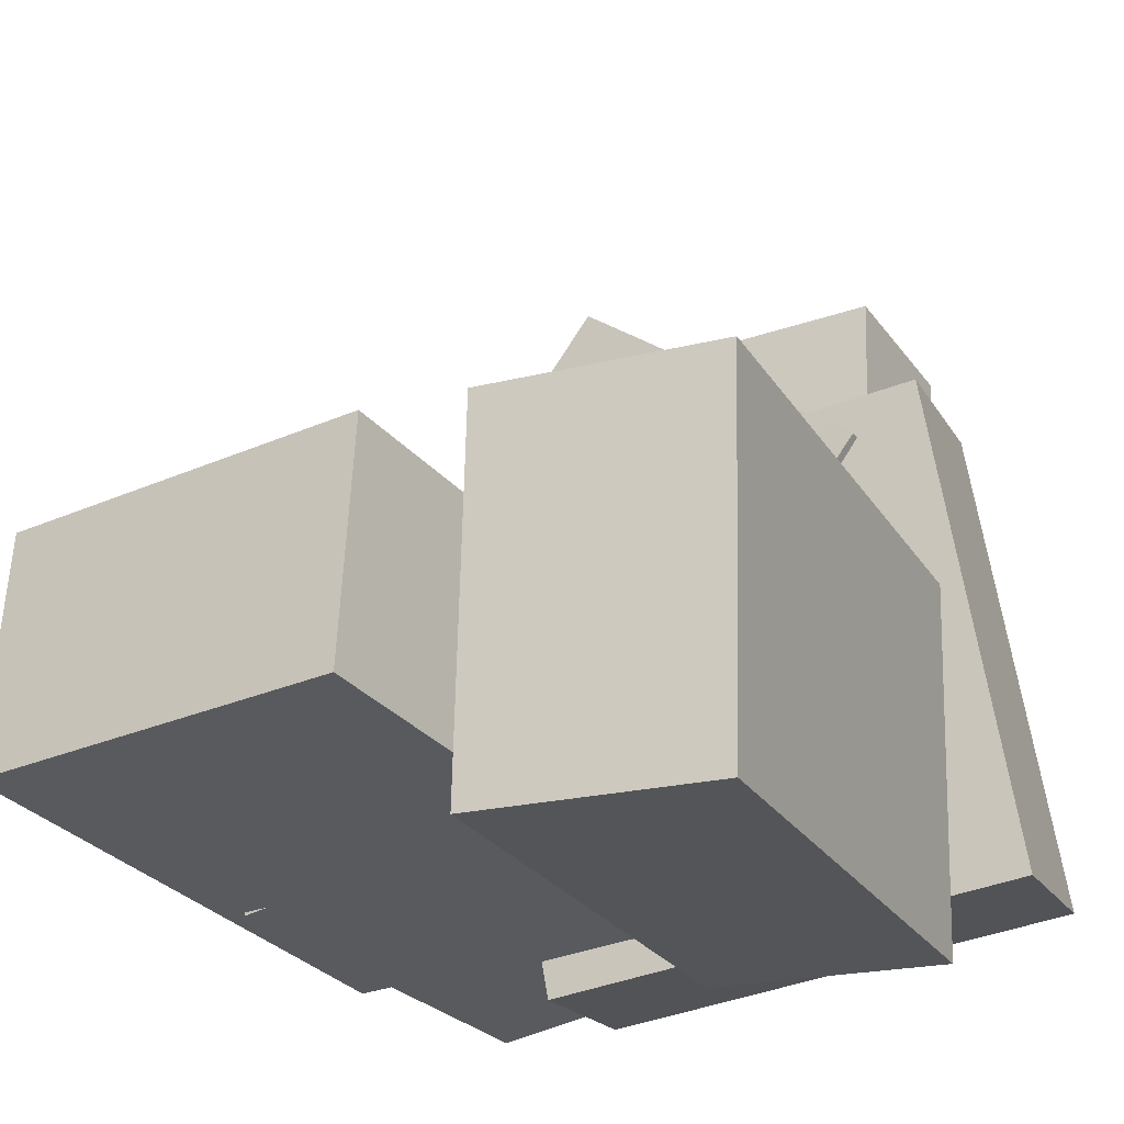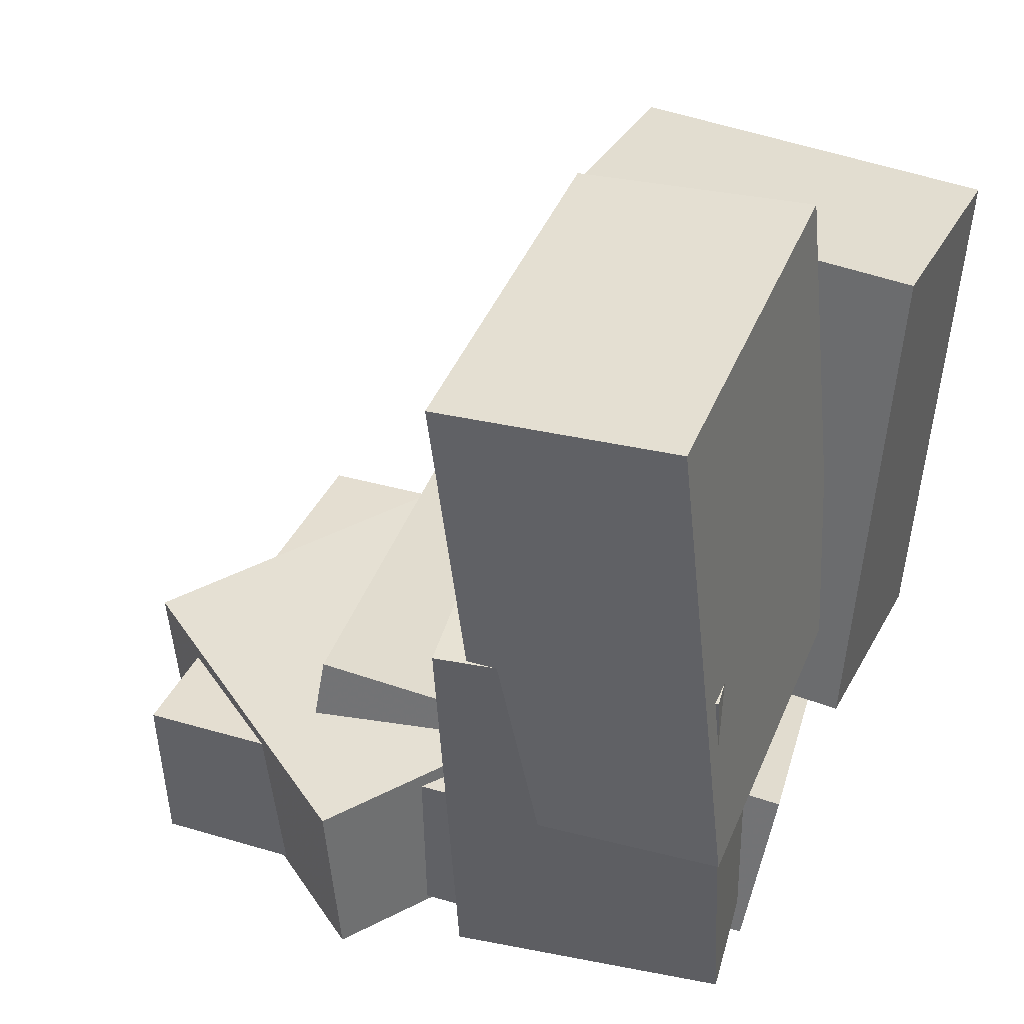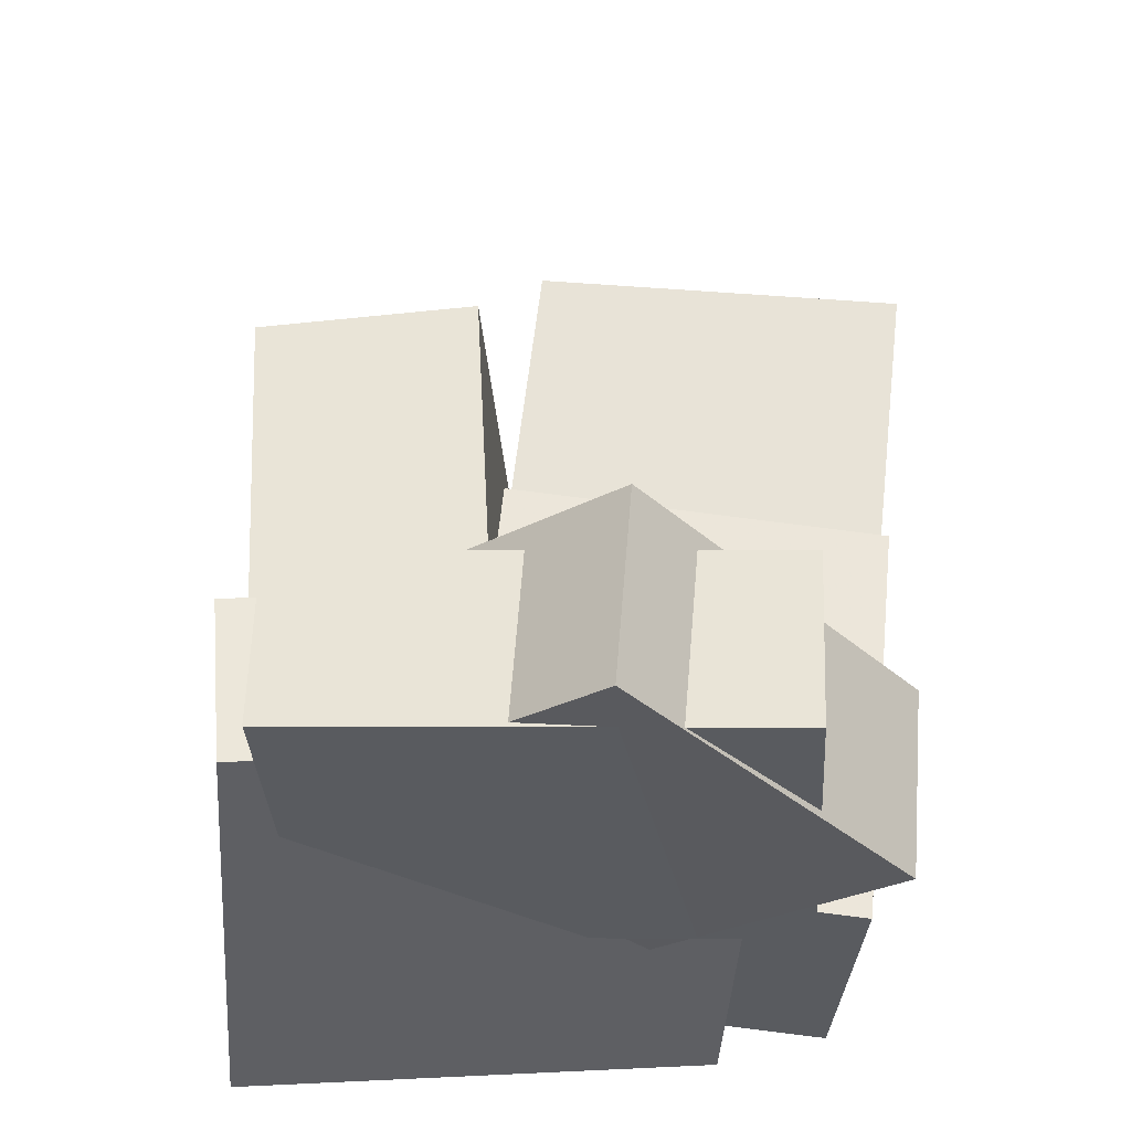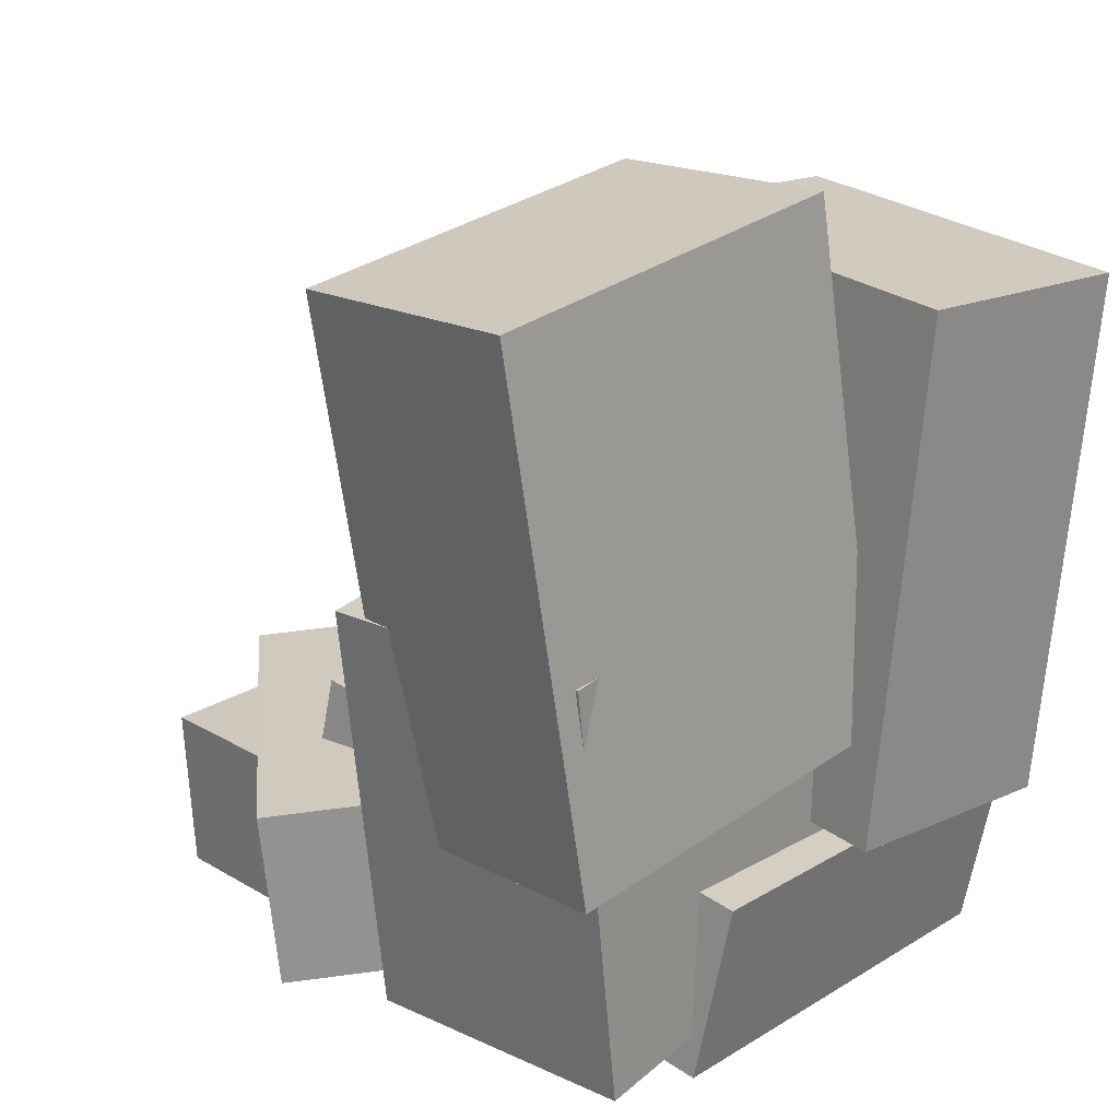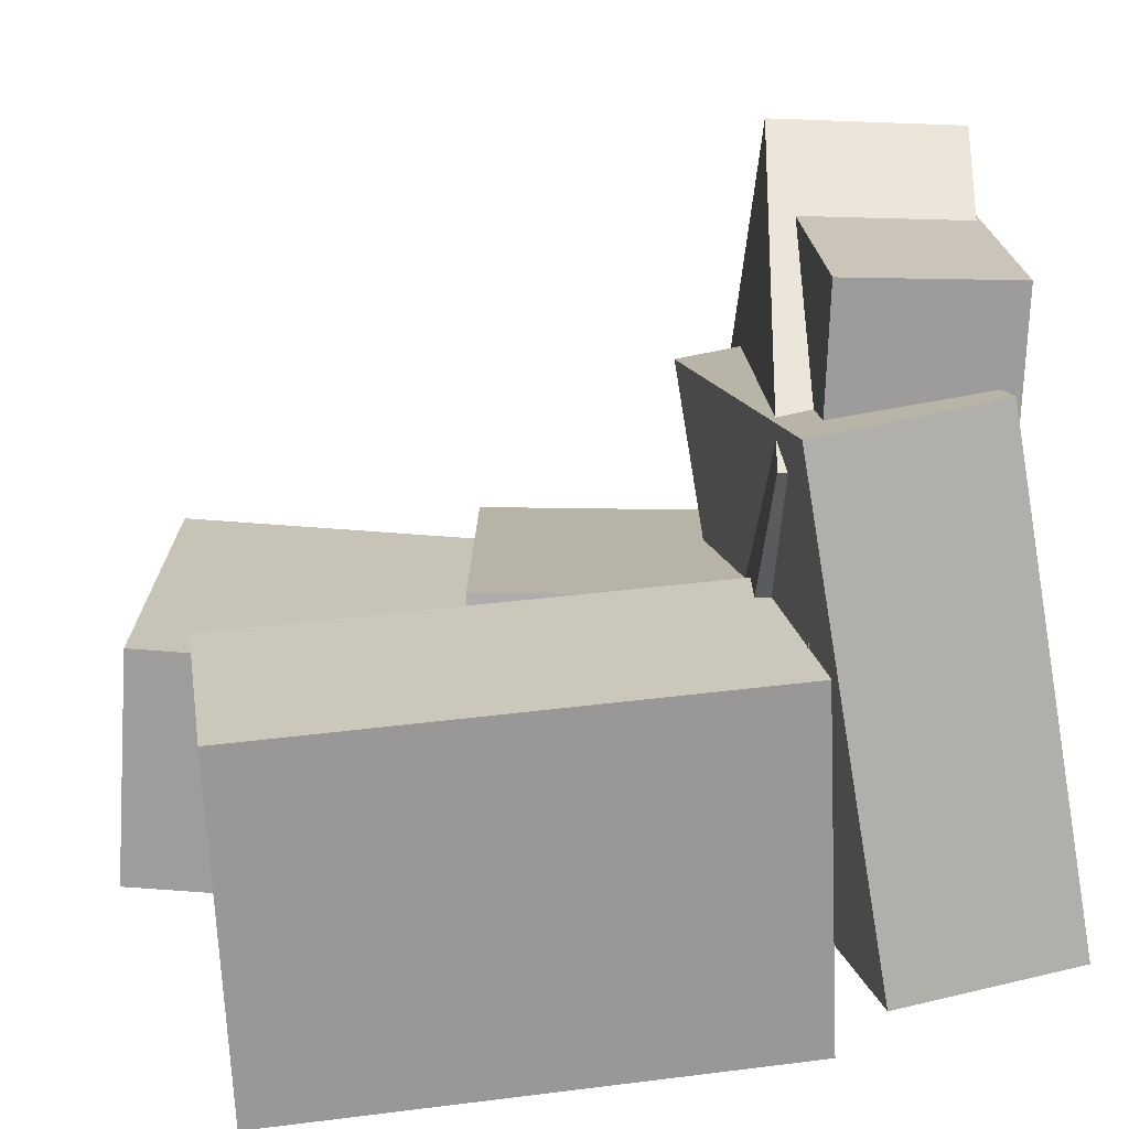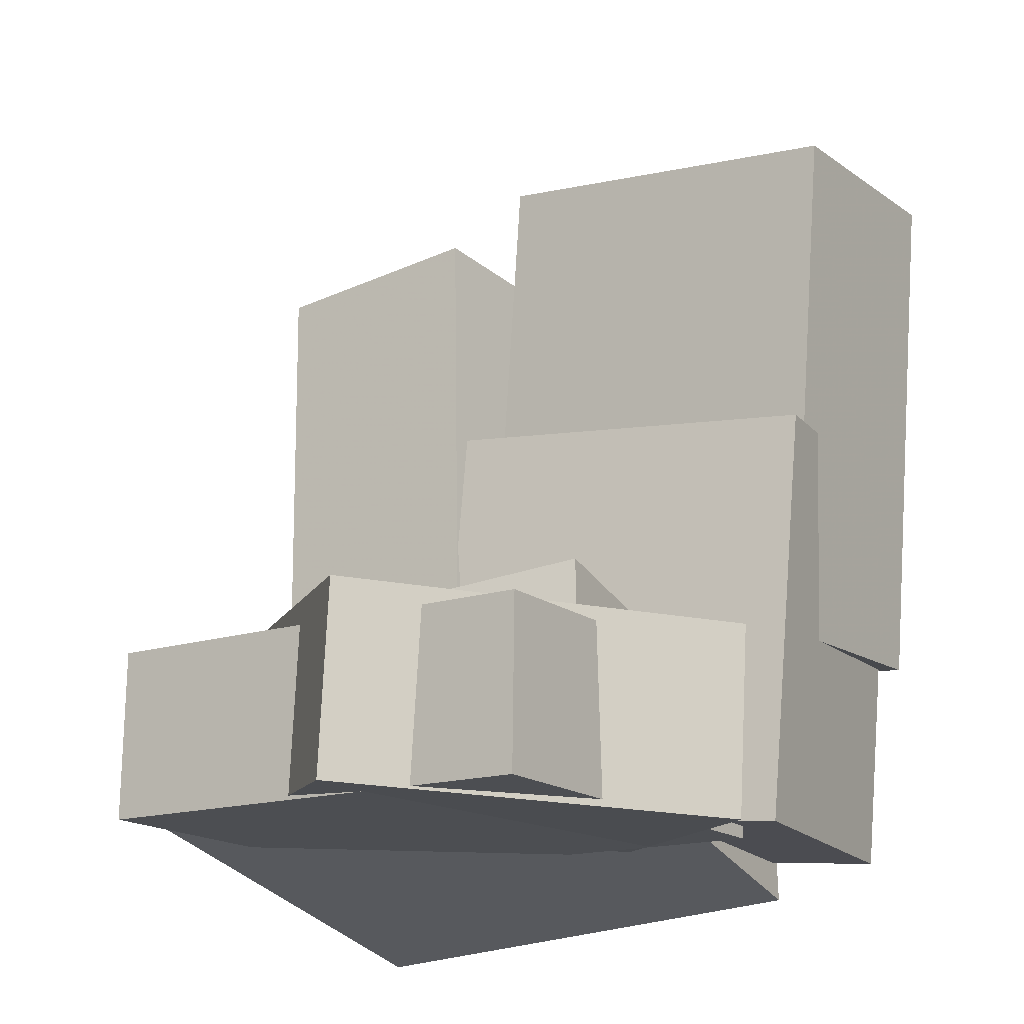
<metadata>
{"format":"obj","ext":"obj","renderer":"f3d","projection":"perspective","resolution":1024,"background":"white","views":[{"elev":-27.8,"azim":-152.5,"up":"+Z"},{"elev":36.3,"azim":111.5,"up":"+Y"},{"elev":-33.8,"azim":2.0,"up":"+Y"},{"elev":22.7,"azim":135.8,"up":"+Y"},{"elev":18.9,"azim":-95.6,"up":"+Z"},{"elev":-19.3,"azim":33.4,"up":"+Y"}]}
</metadata>
<code>
v -0.2656 -0.5096 -0.1568
v -0.2785 -0.5268 0.4132
v -0.2573 -0.276 -0.1496
v -0.2703 -0.2933 0.4205
v 0.3891 -0.5331 -0.1427
v 0.3762 -0.5503 0.4274
v 0.3973 -0.2995 -0.1354
v 0.3844 -0.3168 0.4346
f 1.0 7.0 5.0
f 1.0 3.0 7.0
f 1.0 4.0 3.0
f 1.0 2.0 4.0
f 3.0 8.0 7.0
f 3.0 4.0 8.0
f 5.0 7.0 8.0
f 5.0 8.0 6.0
f 1.0 5.0 6.0
f 1.0 6.0 2.0
f 2.0 6.0 8.0
f 2.0 8.0 4.0
v 0.07251 -0.5092 -0.2719
v 0.5008 -0.5577 0.07165
v -0.2842 -0.4972 0.1744
v 0.1441 -0.5457 0.5179
v 0.09396 -0.2479 -0.2618
v 0.5222 -0.2964 0.08176
v -0.2627 -0.2359 0.1845
v 0.1656 -0.2844 0.5281
f 9.0 15.0 13.0
f 9.0 11.0 15.0
f 9.0 12.0 11.0
f 9.0 10.0 12.0
f 11.0 16.0 15.0
f 11.0 12.0 16.0
f 13.0 15.0 16.0
f 13.0 16.0 14.0
f 9.0 13.0 14.0
f 9.0 14.0 10.0
f 10.0 14.0 16.0
f 10.0 16.0 12.0
v -0.04991 -0.1549 -0.5051
v -0.05454 -0.177 -0.1671
v 0.037 0.5785 -0.4559
v 0.03237 0.5564 -0.1178
v 0.4789 -0.2178 -0.502
v 0.4743 -0.2399 -0.1639
v 0.5658 0.5157 -0.4528
v 0.5612 0.4935 -0.1147
f 17.0 23.0 21.0
f 17.0 19.0 23.0
f 17.0 20.0 19.0
f 17.0 18.0 20.0
f 19.0 24.0 23.0
f 19.0 20.0 24.0
f 21.0 23.0 24.0
f 21.0 24.0 22.0
f 17.0 21.0 22.0
f 17.0 22.0 18.0
f 18.0 22.0 24.0
f 18.0 24.0 20.0
v -0.3257 -0.3165 -0.561
v -0.3525 -0.2908 -0.04442
v -0.3643 0.4245 -0.5999
v -0.3911 0.4501 -0.08326
v 0.005733 -0.2984 -0.5447
v -0.02106 -0.2727 -0.02813
v -0.03282 0.4426 -0.5836
v -0.05961 0.4682 -0.06697
f 25.0 31.0 29.0
f 25.0 27.0 31.0
f 25.0 28.0 27.0
f 25.0 26.0 28.0
f 27.0 32.0 31.0
f 27.0 28.0 32.0
f 29.0 31.0 32.0
f 29.0 32.0 30.0
f 25.0 29.0 30.0
f 25.0 30.0 26.0
f 26.0 30.0 32.0
f 26.0 32.0 28.0
v -0.1164 -0.4602 -0.4366
v -0.0753 -0.4689 -0.04701
v -0.05629 0.1268 -0.4298
v -0.01519 0.118 -0.04013
v 0.419 -0.5143 -0.4943
v 0.4601 -0.5231 -0.1047
v 0.4791 0.07261 -0.4875
v 0.5202 0.06384 -0.09784
f 33.0 39.0 37.0
f 33.0 35.0 39.0
f 33.0 36.0 35.0
f 33.0 34.0 36.0
f 35.0 40.0 39.0
f 35.0 36.0 40.0
f 37.0 39.0 40.0
f 37.0 40.0 38.0
f 33.0 37.0 38.0
f 33.0 38.0 34.0
f 34.0 38.0 40.0
f 34.0 40.0 36.0
v 0.2655 -0.5553 -0.486
v 0.3376 -0.4451 0.2107
v -0.3993 -0.6116 -0.4083
v -0.3272 -0.5013 0.2884
v 0.2397 -0.3017 -0.5235
v 0.3118 -0.1914 0.1732
v -0.4251 -0.3579 -0.4458
v -0.353 -0.2477 0.2509
f 41.0 47.0 45.0
f 41.0 43.0 47.0
f 41.0 44.0 43.0
f 41.0 42.0 44.0
f 43.0 48.0 47.0
f 43.0 44.0 48.0
f 45.0 47.0 48.0
f 45.0 48.0 46.0
f 41.0 45.0 46.0
f 41.0 46.0 42.0
f 42.0 46.0 48.0
f 42.0 48.0 44.0

</code>
